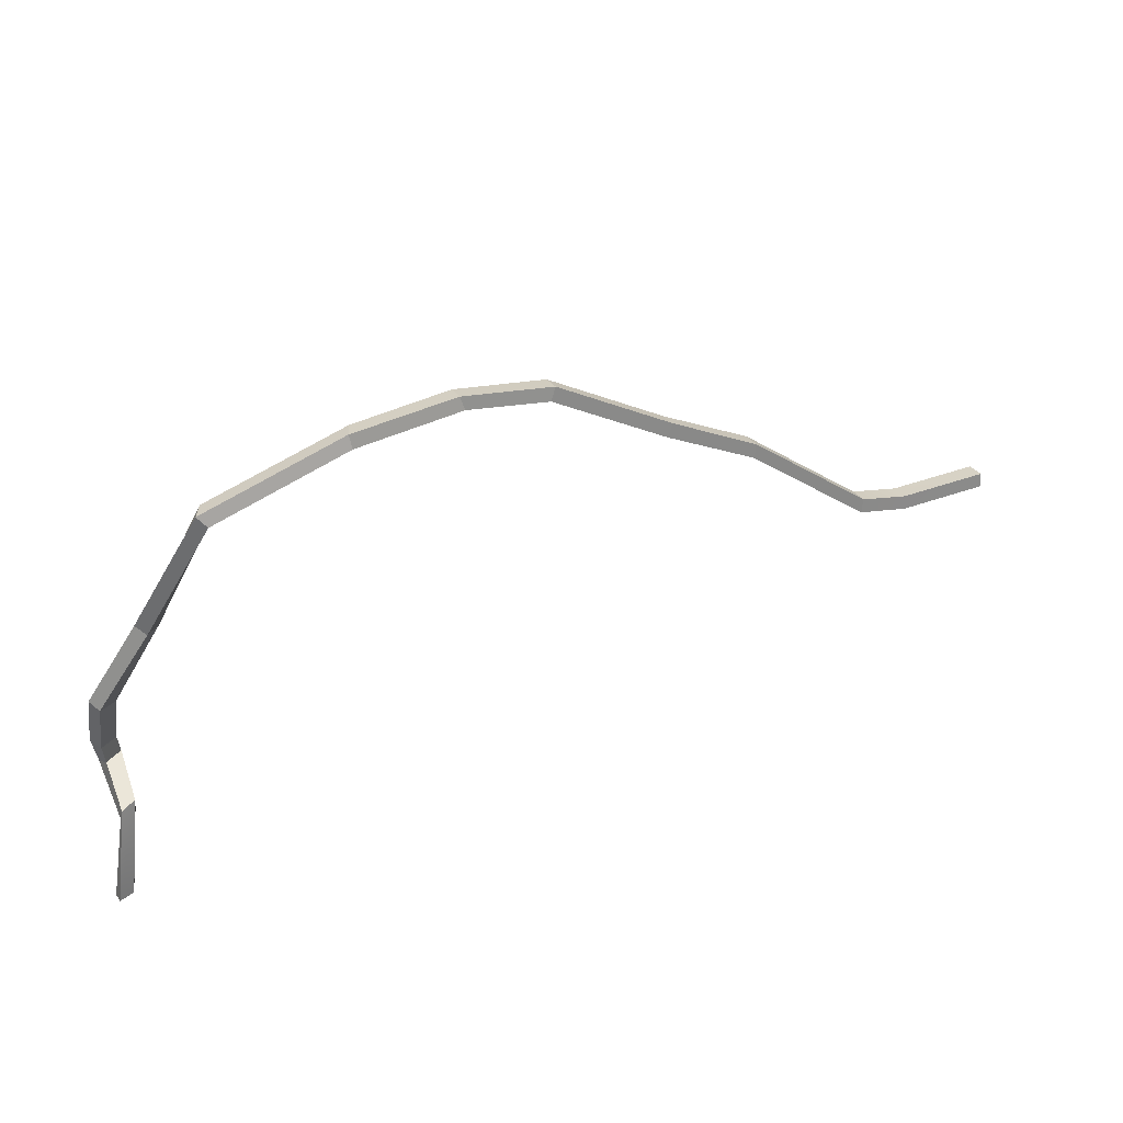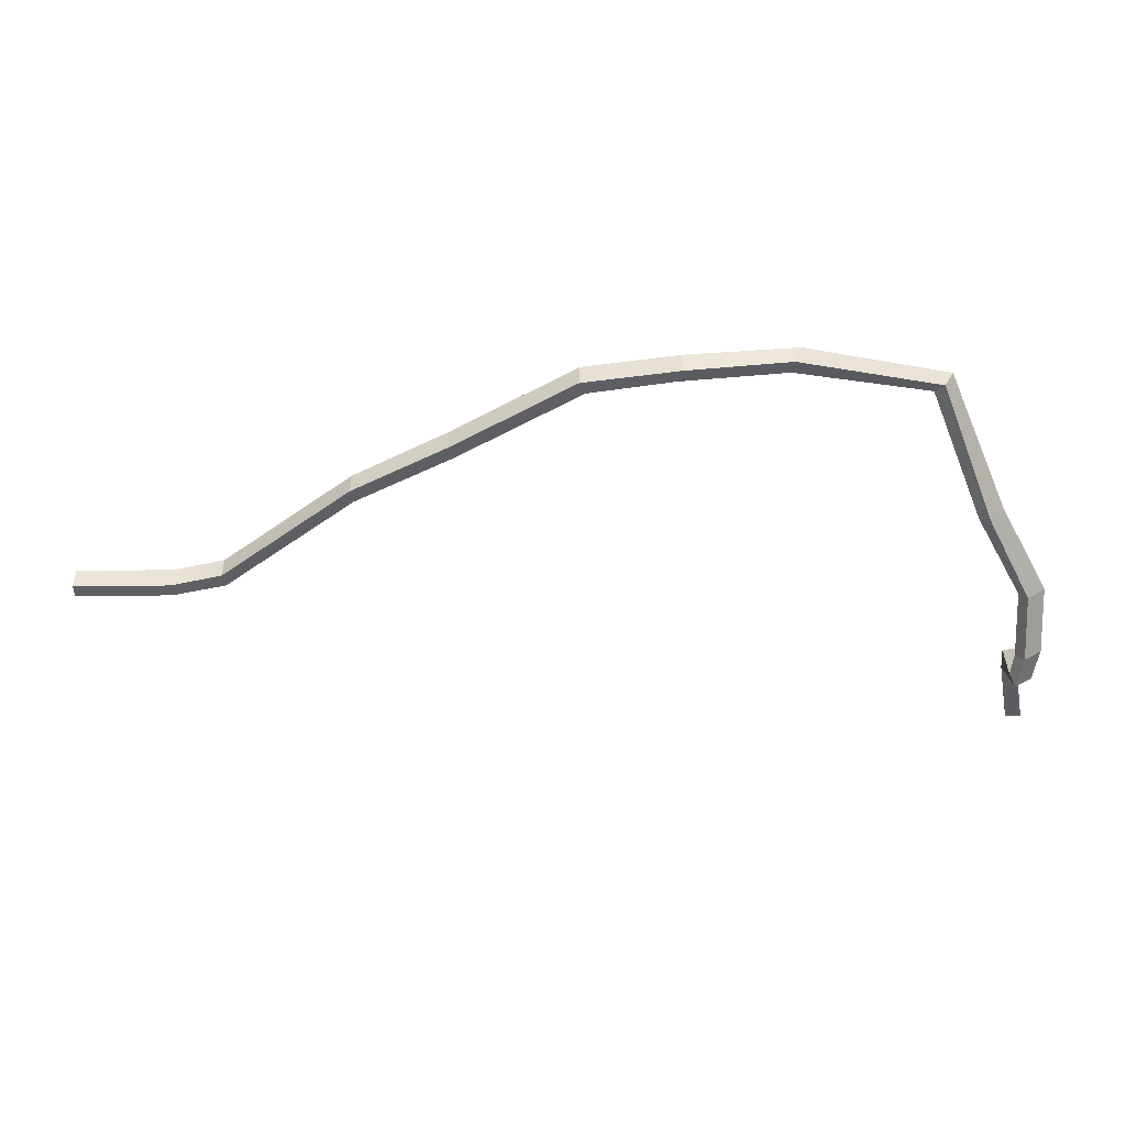
<metadata>
{"format":"obj","ext":"obj","renderer":"f3d","projection":"perspective","resolution":1024,"background":"white","views":[{"elev":36.3,"azim":-25.1,"up":"+Y"},{"elev":39.0,"azim":179.9,"up":"+Y"}]}
</metadata>
<code>
g default
v -714.2 -179.1 -1.211e+04
v -490.7 -179.1 -1.211e+04
v -713.1 -186.3 -1.215e+04
v -489.6 -186.3 -1.216e+04
v -714 -145.4 -1.211e+04
v -490.5 -145.4 -1.211e+04
v -489.3 -152.7 -1.216e+04
v -712.8 -152.7 -1.216e+04
v -841.2 -151.4 -1.21e+04
v -840 -158.4 -1.215e+04
v -835 -118.2 -1.211e+04
v -833.8 -125.2 -1.216e+04
v -1150 91.73 -1.211e+04
v -1149 84.73 -1.215e+04
v -1144 124.9 -1.211e+04
v -1143 117.9 -1.216e+04
v -1378 211.7 -1.21e+04
v -1377 203.1 -1.215e+04
v -1365 242.8 -1.211e+04
v -1364 234.2 -1.216e+04
v -1665 381.9 -1.21e+04
v -1664 373.2 -1.215e+04
v -1652 412.9 -1.211e+04
v -1651 404.3 -1.216e+04
v -1862 413.1 -1.21e+04
v -1860 403.7 -1.215e+04
v -1871 445.1 -1.211e+04
v -1869 435.7 -1.216e+04
v -2125 408.8 -1.207e+04
v -2108 401.6 -1.211e+04
v -2131 441.7 -1.207e+04
v -2113 434.5 -1.212e+04
v -2450 332.3 -1.203e+04
v -2428 328.4 -1.208e+04
v -2470 356.5 -1.205e+04
v -2448 352.6 -1.209e+04
v -2584 42.56 -1.212e+04
v -2549 36.62 -1.215e+04
v -2604 57.74 -1.214e+04
v -2569 51.79 -1.218e+04
v -2700 -152.4 -1.216e+04
v -2659 -158.9 -1.218e+04
v -2716 -141.9 -1.219e+04
v -2675 -148.3 -1.221e+04
v -2702 -296.1 -1.221e+04
v -2661 -298.9 -1.224e+04
v -2719 -287.2 -1.224e+04
v -2678 -290 -1.226e+04
v -2695 -348.9 -1.222e+04
v -2654 -349.5 -1.225e+04
v -2705 -363 -1.225e+04
v -2664 -363.5 -1.227e+04
v -2698 -396.3 -1.21e+04
v -2663 -388.1 -1.212e+04
v -2701 -430.7 -1.212e+04
v -2662 -426.6 -1.214e+04
v -2740 -626.6 -1.207e+04
v -2705 -618.3 -1.208e+04
v -2742 -624.9 -1.21e+04
v -2704 -620.4 -1.21e+04
g pPlane2
f 5 6 7 8
f 1 3 4 2
f 1 2 6 5
f 2 4 7 6
f 4 3 8 7
f 58 57 59 60
f 3 1 9 10
f 1 5 11 9
f 5 8 12 11
f 8 3 10 12
f 10 9 13 14
f 9 11 15 13
f 11 12 16 15
f 12 10 14 16
f 14 13 17 18
f 13 15 19 17
f 15 16 20 19
f 16 14 18 20
f 18 17 21 22
f 17 19 23 21
f 19 20 24 23
f 20 18 22 24
f 22 21 25 26
f 21 23 27 25
f 23 24 28 27
f 24 22 26 28
f 26 25 29 30
f 25 27 31 29
f 27 28 32 31
f 28 26 30 32
f 30 29 33 34
f 29 31 35 33
f 31 32 36 35
f 32 30 34 36
f 34 33 37 38
f 33 35 39 37
f 35 36 40 39
f 36 34 38 40
f 38 37 41 42
f 37 39 43 41
f 39 40 44 43
f 40 38 42 44
f 42 41 45 46
f 41 43 47 45
f 43 44 48 47
f 44 42 46 48
f 46 45 49 50
f 45 47 51 49
f 47 48 52 51
f 48 46 50 52
f 50 49 53 54
f 49 51 55 53
f 51 52 56 55
f 52 50 54 56
f 54 53 57 58
f 53 55 59 57
f 55 56 60 59
f 56 54 58 60

</code>
